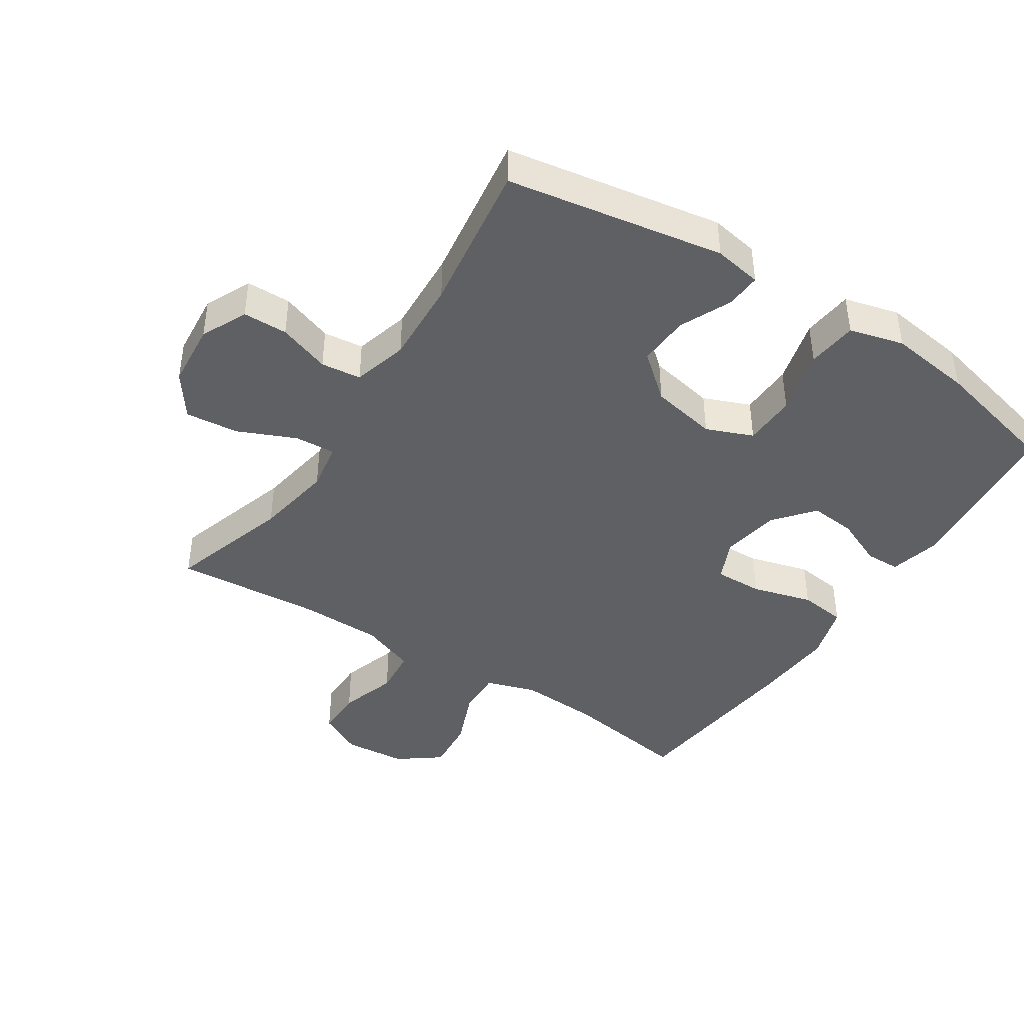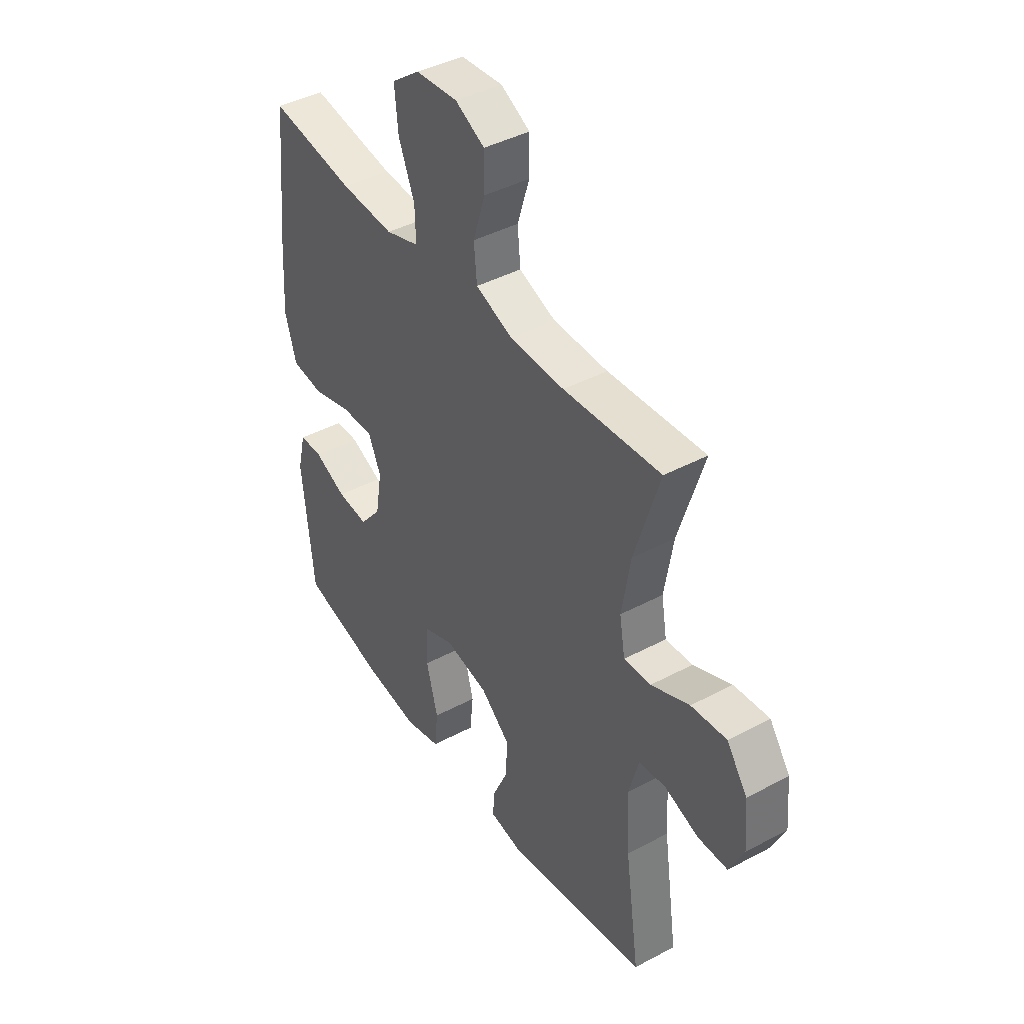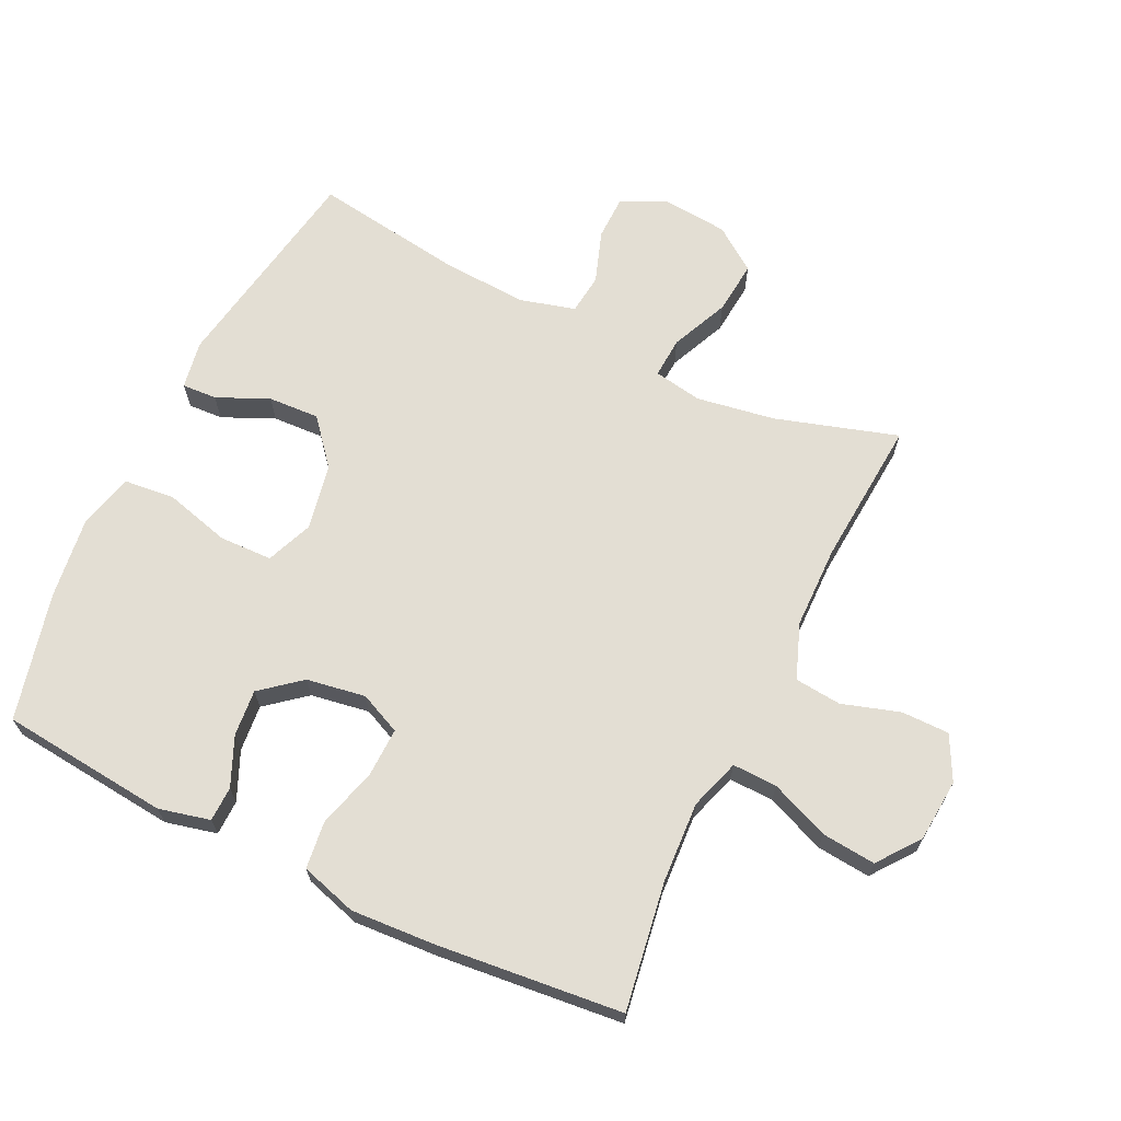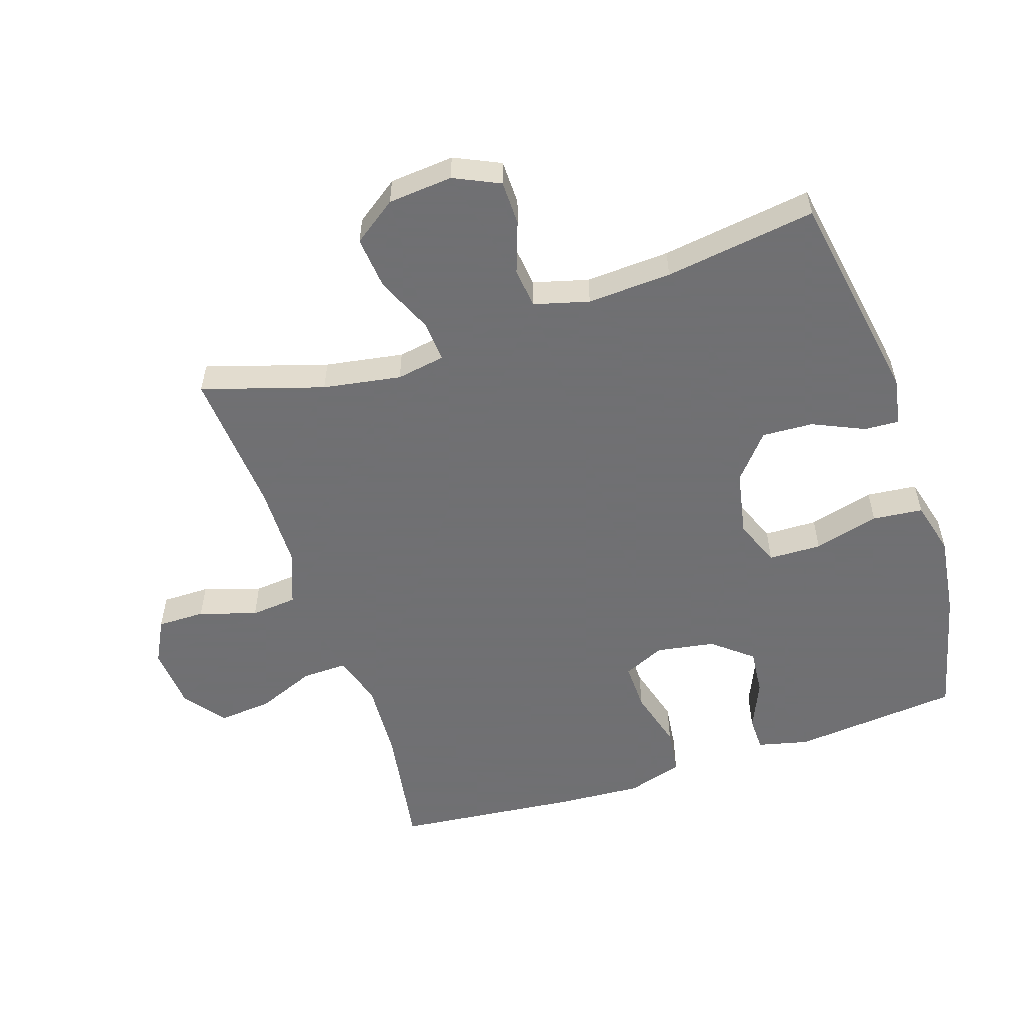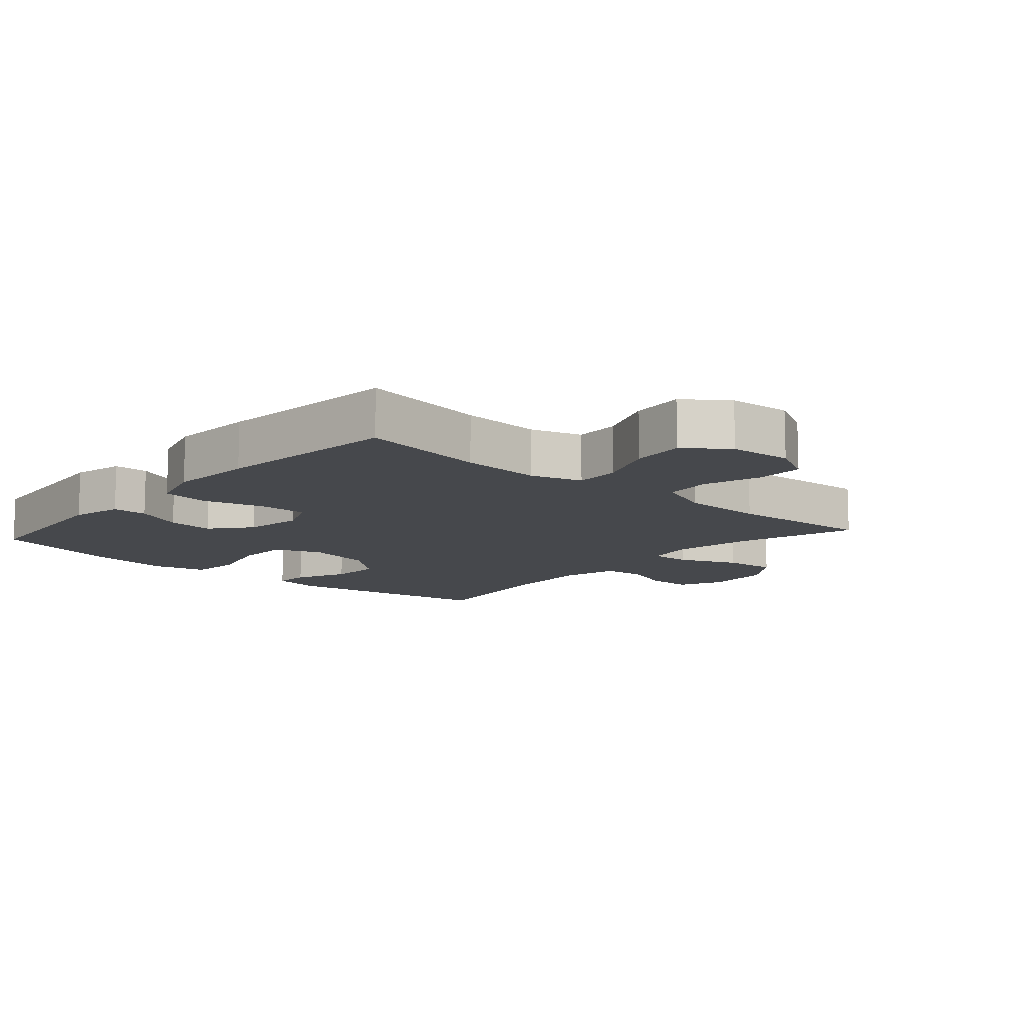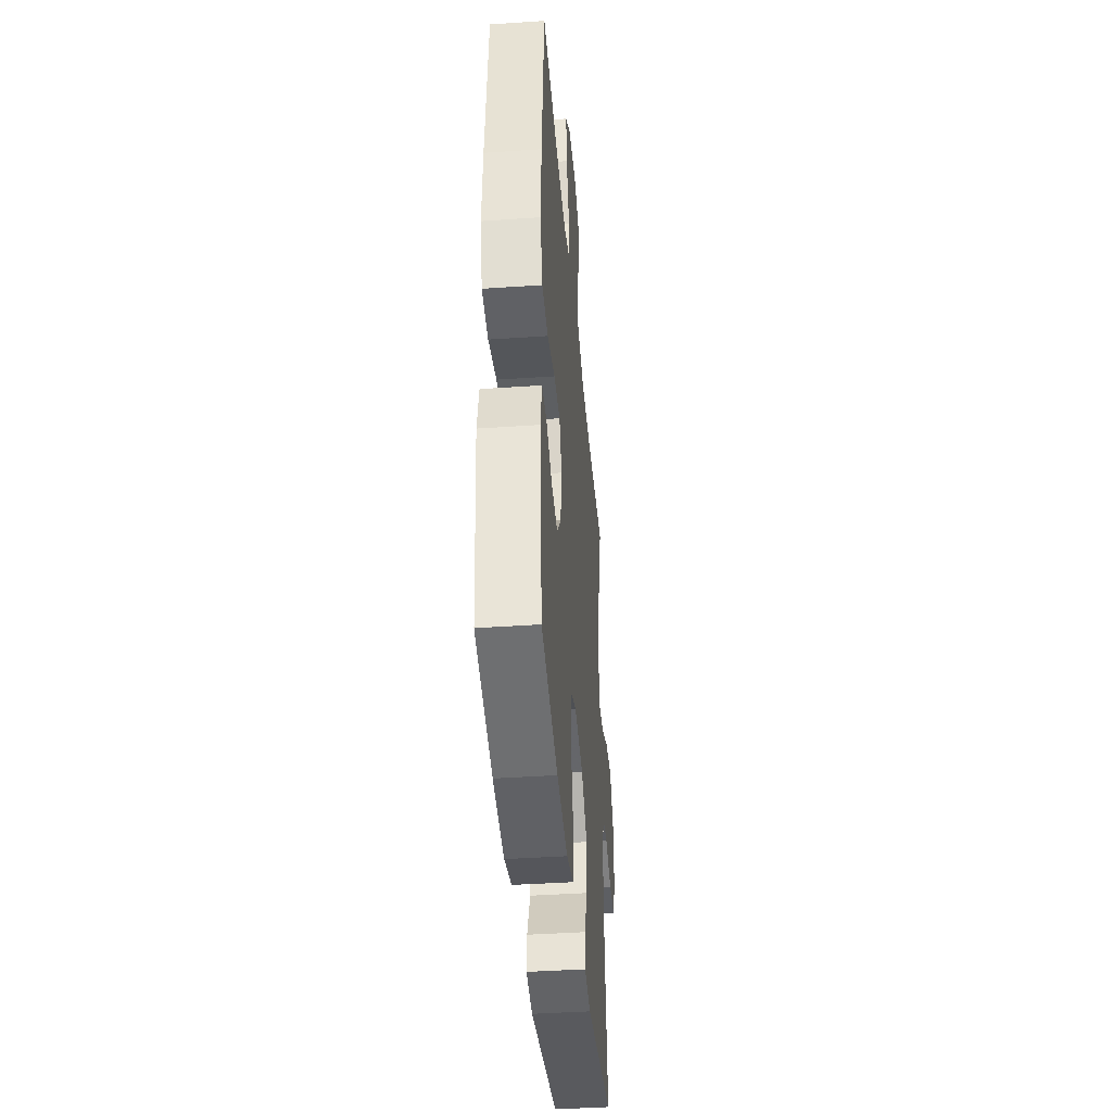
<metadata>
{"format":"obj","ext":"obj","renderer":"f3d","projection":"perspective","resolution":1024,"background":"white","views":[{"elev":-42.4,"azim":146.9,"up":"+Y"},{"elev":42.2,"azim":57.4,"up":"+Z"},{"elev":67.2,"azim":-64.2,"up":"+Y"},{"elev":-55.0,"azim":108.2,"up":"+Y"},{"elev":-11.4,"azim":-41.6,"up":"+Y"},{"elev":-41.0,"azim":-85.2,"up":"+Z"}]}
</metadata>
<code>
v -0.5 0.07 -0.5
v -0.526 0.07 -0.24
v -0.507 0.07 -0.161
v -0.453 0.07 -0.16
v -0.378 0.07 -0.193
v -0.306 0.07 -0.2
v -0.256 0.07 -0.139
v -0.241 0.07 -0.048
v -0.27 0.07 0.016
v -0.345 0.07 0.014
v -0.438 0.07 -0.012
v -0.511 0.07 -0.003
v -0.537 0.07 0.084
v -0.529 0.07 0.215
v -0.5 0.07 0.5
v -0.303 0.07 0.469
v -0.179 0.07 0.462
v -0.101 0.07 0.487
v -0.103 0.07 0.556
v -0.14 0.07 0.647
v -0.148 0.07 0.73
v -0.083 0.07 0.779
v 0.014 0.07 0.787
v 0.082 0.07 0.752
v 0.082 0.07 0.678
v 0.054 0.07 0.589
v 0.061 0.07 0.517
v 0.146 0.07 0.485
v 0.274 0.07 0.483
v 0.5 0.07 0.5
v 0.442 0.07 0.312
v 0.422 0.07 0.191
v 0.435 0.07 0.116
v 0.498 0.07 0.12
v 0.587 0.07 0.159
v 0.669 0.07 0.167
v 0.717 0.07 0.1
v 0.726 0.07 0
v 0.693 0.07 -0.071
v 0.624 0.07 -0.072
v 0.544 0.07 -0.044
v 0.482 0.07 -0.051
v 0.459 0.07 -0.136
v 0.466 0.07 -0.266
v 0.5 0.07 -0.5
v 0.166 0.07 -0.557
v 0.092 0.07 -0.544
v 0.095 0.07 -0.49
v 0.131 0.07 -0.41
v 0.135 0.07 -0.331
v 0.066 0.07 -0.273
v -0.036 0.07 -0.253
v -0.108 0.07 -0.282
v -0.11 0.07 -0.364
v -0.083 0.07 -0.465
v -0.091 0.07 -0.543
v -0.175 0.07 -0.565
v -0.303 0.07 -0.548
v -0.5 0 -0.5
v -0.526 0 -0.24
v -0.507 0 -0.161
v -0.453 0 -0.16
v -0.378 0 -0.193
v -0.306 0 -0.2
v -0.256 0 -0.139
v -0.241 0 -0.048
v -0.27 0 0.016
v -0.345 0 0.014
v -0.438 0 -0.012
v -0.511 0 -0.003
v -0.537 0 0.084
v -0.529 0 0.215
v -0.5 0 0.5
v -0.303 0 0.469
v -0.179 0 0.462
v -0.101 0 0.487
v -0.103 0 0.556
v -0.14 0 0.647
v -0.148 0 0.73
v -0.083 0 0.779
v 0.014 0 0.787
v 0.082 0 0.752
v 0.082 0 0.678
v 0.054 0 0.589
v 0.061 0 0.517
v 0.146 0 0.485
v 0.274 0 0.483
v 0.5 0 0.5
v 0.442 0 0.312
v 0.422 0 0.191
v 0.435 0 0.116
v 0.498 0 0.12
v 0.587 0 0.159
v 0.669 0 0.167
v 0.717 0 0.1
v 0.726 0 0
v 0.693 0 -0.071
v 0.624 0 -0.072
v 0.544 0 -0.044
v 0.482 0 -0.051
v 0.459 0 -0.136
v 0.466 0 -0.266
v 0.5 0 -0.5
v 0.166 0 -0.557
v 0.092 0 -0.544
v 0.095 0 -0.49
v 0.131 0 -0.41
v 0.135 0 -0.331
v 0.066 0 -0.273
v -0.036 0 -0.253
v -0.108 0 -0.282
v -0.11 0 -0.364
v -0.083 0 -0.465
v -0.091 0 -0.543
v -0.175 0 -0.565
v -0.303 0 -0.548
f 54 55 56 57
f 53 54 57 58
f 46 47 48 49
f 44 45 46 49
f 43 44 49 50
f 42 43 50 51
f 38 39 40 41
f 38 41 42
f 37 38 42
f 34 35 36 37
f 33 34 37 42
f 29 30 31
f 28 29 31 32
f 27 28 32 33
f 23 24 25 26
f 23 26 27
f 22 23 27
f 19 20 21 22
f 18 19 22 27
f 17 18 27 33
f 13 14 15 16
f 10 11 12 13
f 9 10 13 16
f 8 9 16 17
f 2 3 4 5
f 2 5 6
f 53 58 1 2
f 52 53 2 6
f 51 52 6 7
f 42 51 7 8
f 8 17 33 42
f 115 114 113 112
f 116 115 112 111
f 107 106 105 104
f 107 104 103 102
f 108 107 102 101
f 109 108 101 100
f 99 98 97 96
f 100 99 96
f 100 96 95
f 95 94 93 92
f 100 95 92 91
f 89 88 87
f 90 89 87 86
f 91 90 86 85
f 84 83 82 81
f 85 84 81
f 85 81 80
f 80 79 78 77
f 85 80 77 76
f 91 85 76 75
f 74 73 72 71
f 71 70 69 68
f 74 71 68 67
f 75 74 67 66
f 63 62 61 60
f 64 63 60
f 60 59 116 111
f 64 60 111 110
f 65 64 110 109
f 66 65 109 100
f 100 91 75 66
f 1 59 60 2
f 2 60 61 3
f 3 61 62 4
f 4 62 63 5
f 5 63 64 6
f 6 64 65 7
f 7 65 66 8
f 8 66 67 9
f 9 67 68 10
f 10 68 69 11
f 11 69 70 12
f 12 70 71 13
f 13 71 72 14
f 14 72 73 15
f 15 73 74 16
f 16 74 75 17
f 17 75 76 18
f 18 76 77 19
f 19 77 78 20
f 20 78 79 21
f 21 79 80 22
f 22 80 81 23
f 23 81 82 24
f 24 82 83 25
f 25 83 84 26
f 26 84 85 27
f 27 85 86 28
f 28 86 87 29
f 29 87 88 30
f 30 88 89 31
f 31 89 90 32
f 32 90 91 33
f 33 91 92 34
f 34 92 93 35
f 35 93 94 36
f 36 94 95 37
f 37 95 96 38
f 38 96 97 39
f 39 97 98 40
f 40 98 99 41
f 41 99 100 42
f 42 100 101 43
f 43 101 102 44
f 44 102 103 45
f 45 103 104 46
f 46 104 105 47
f 47 105 106 48
f 48 106 107 49
f 49 107 108 50
f 50 108 109 51
f 51 109 110 52
f 52 110 111 53
f 53 111 112 54
f 54 112 113 55
f 55 113 114 56
f 56 114 115 57
f 57 115 116 58
f 58 116 59 1

</code>
